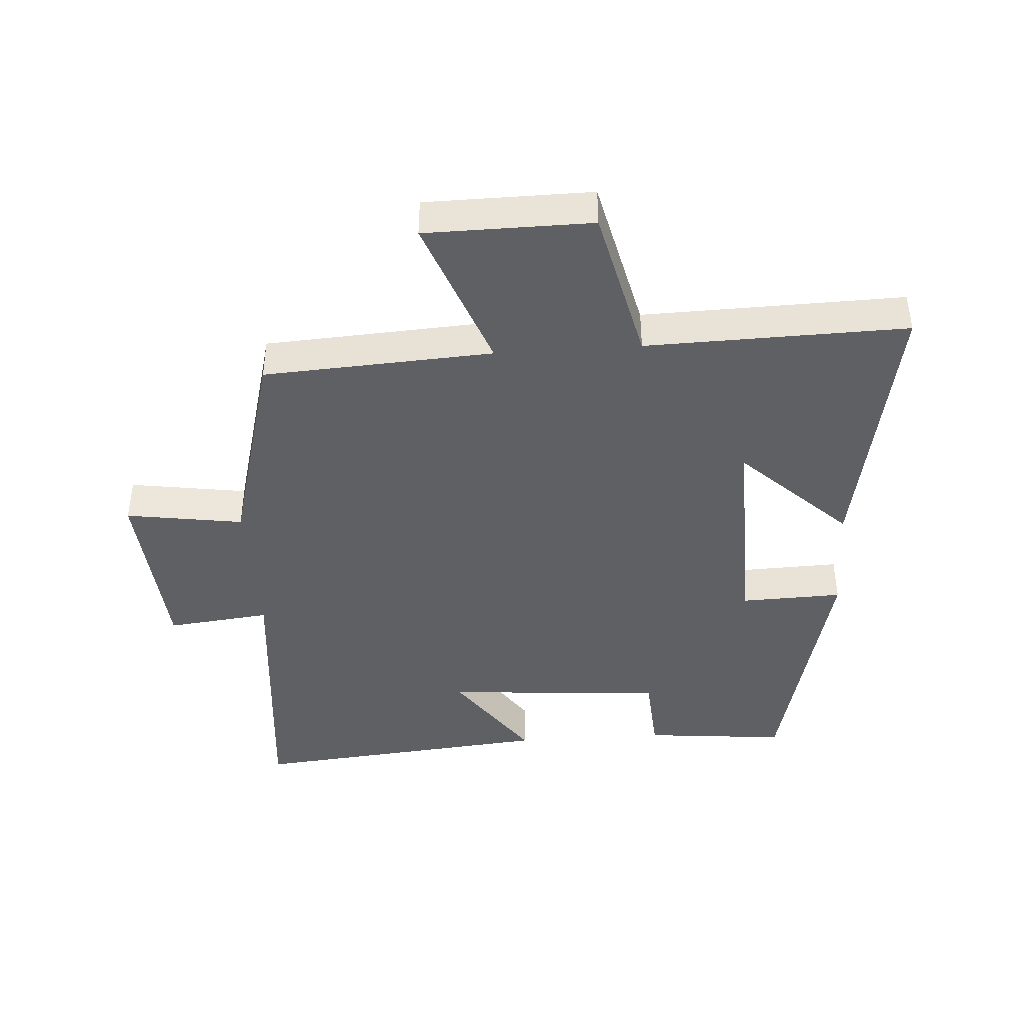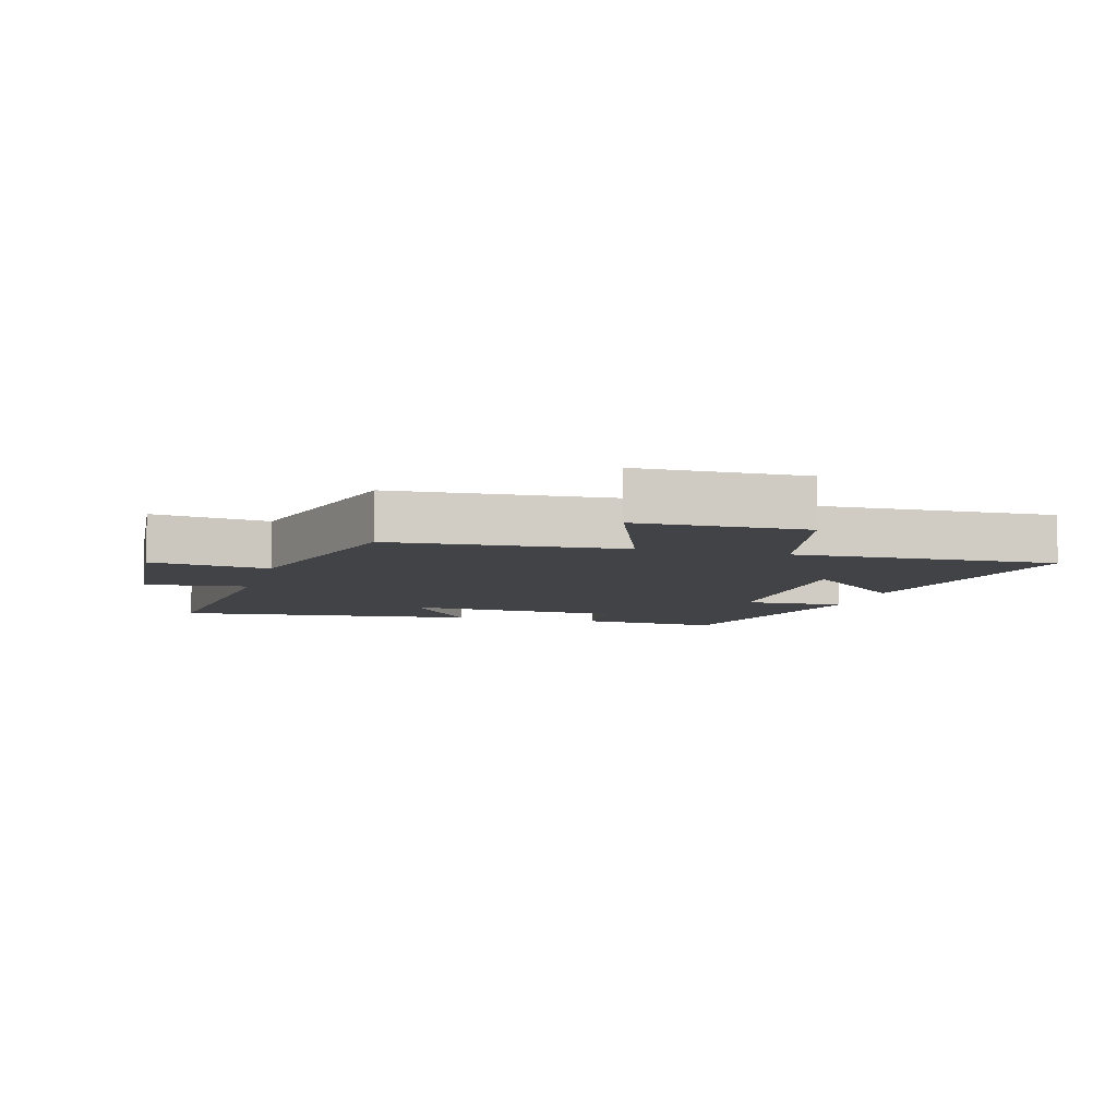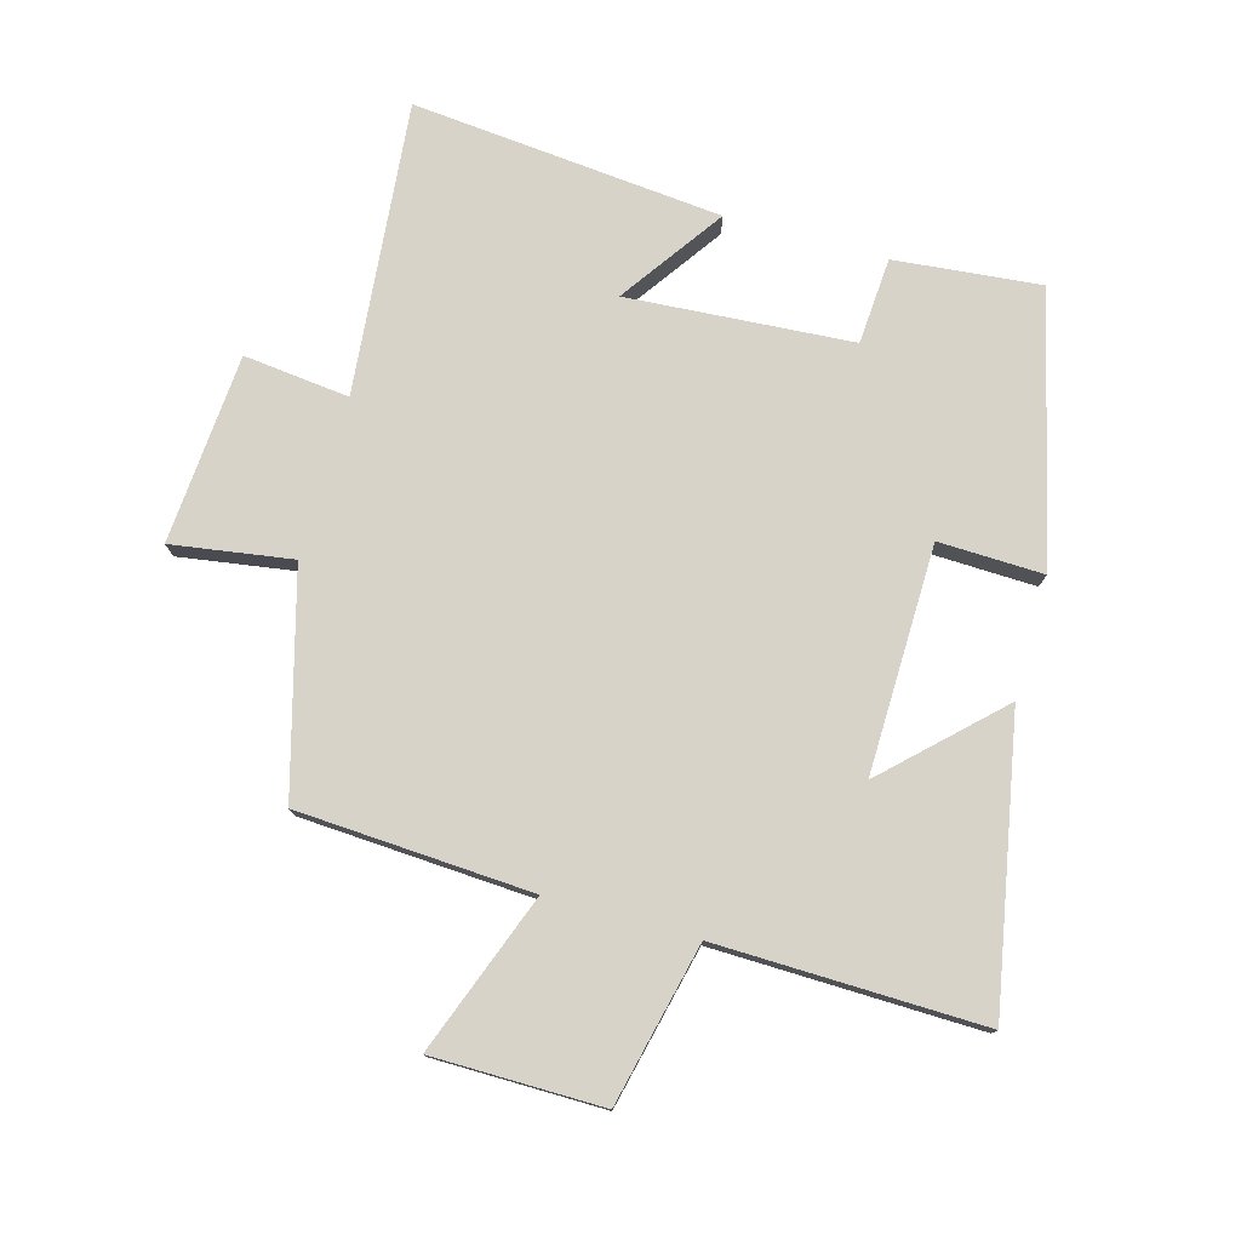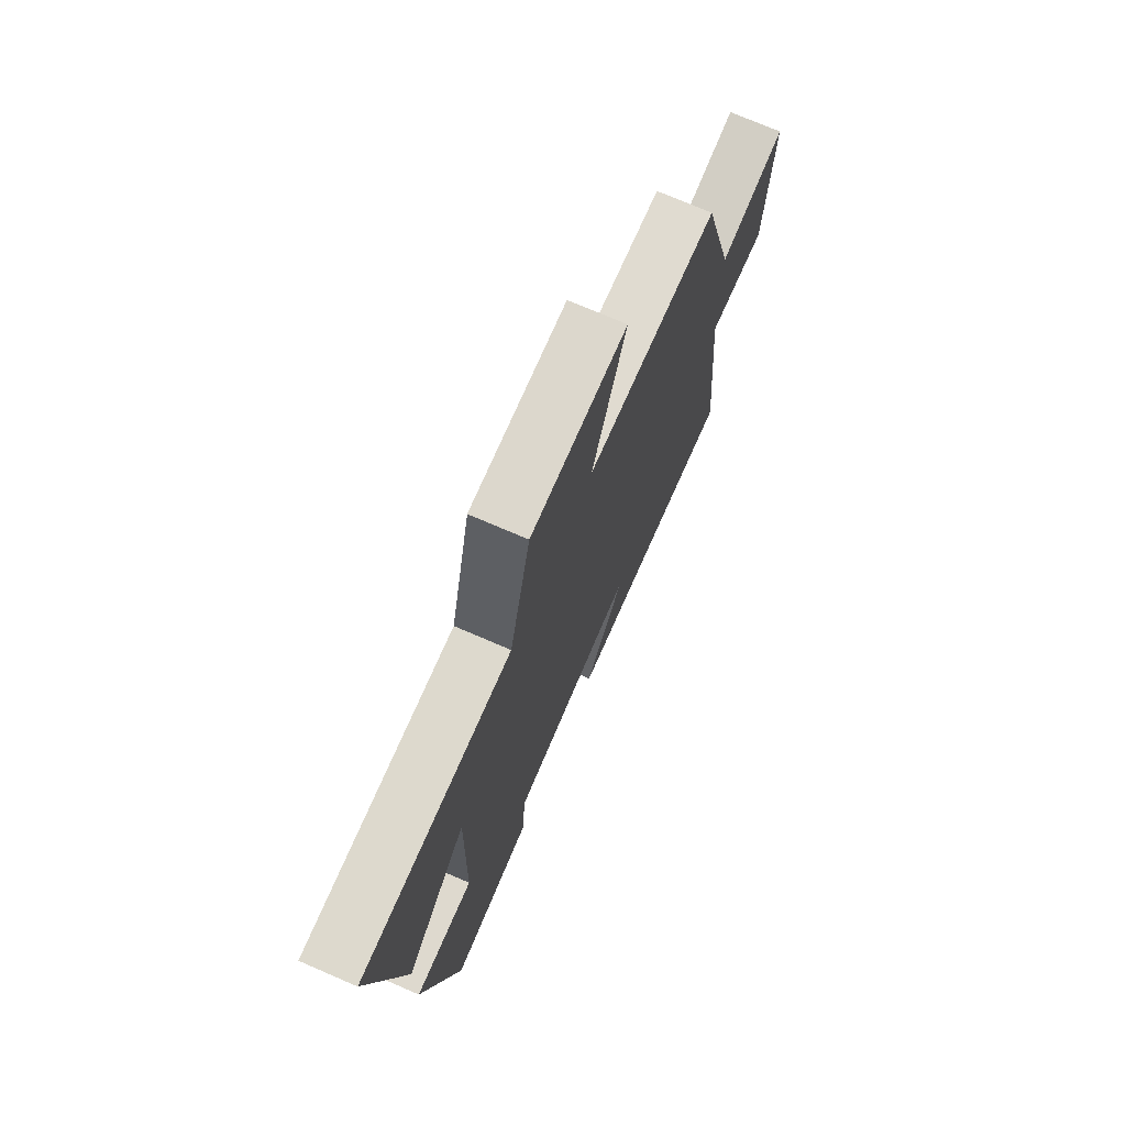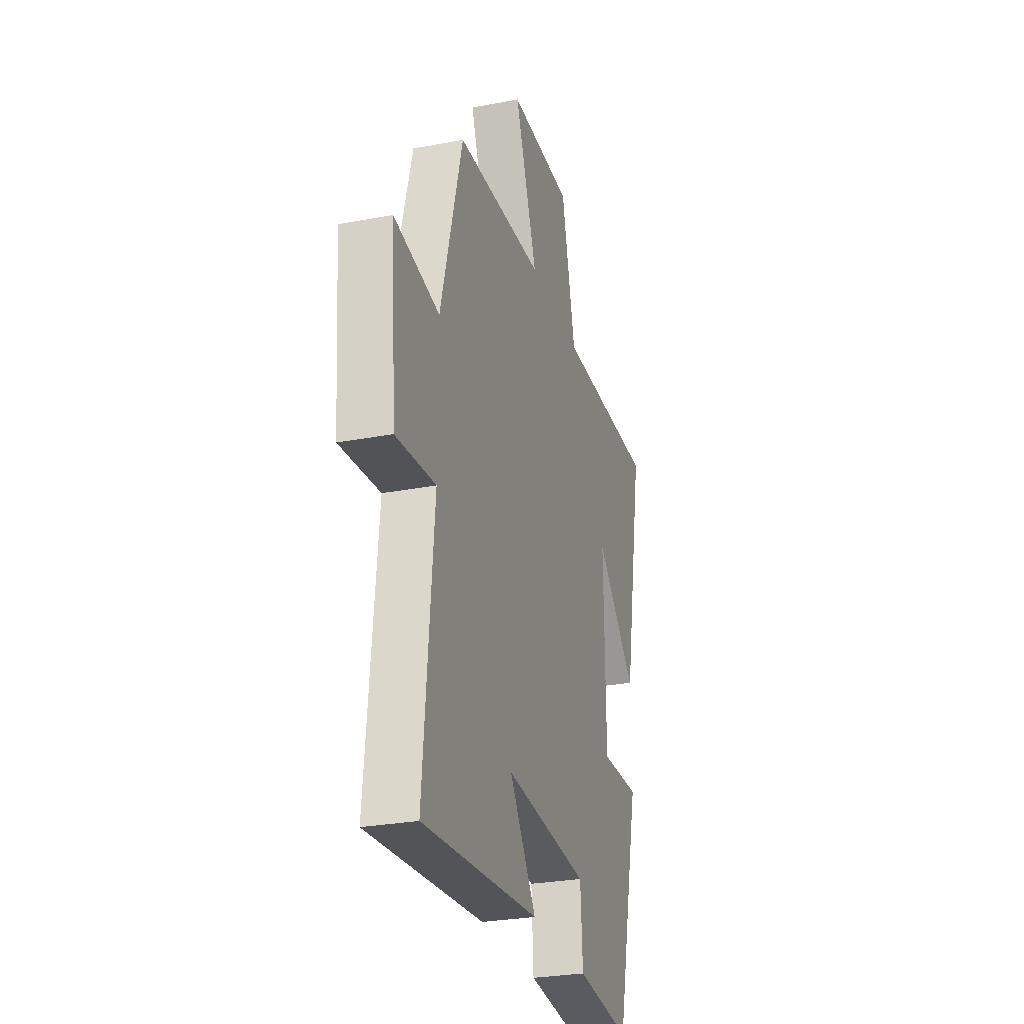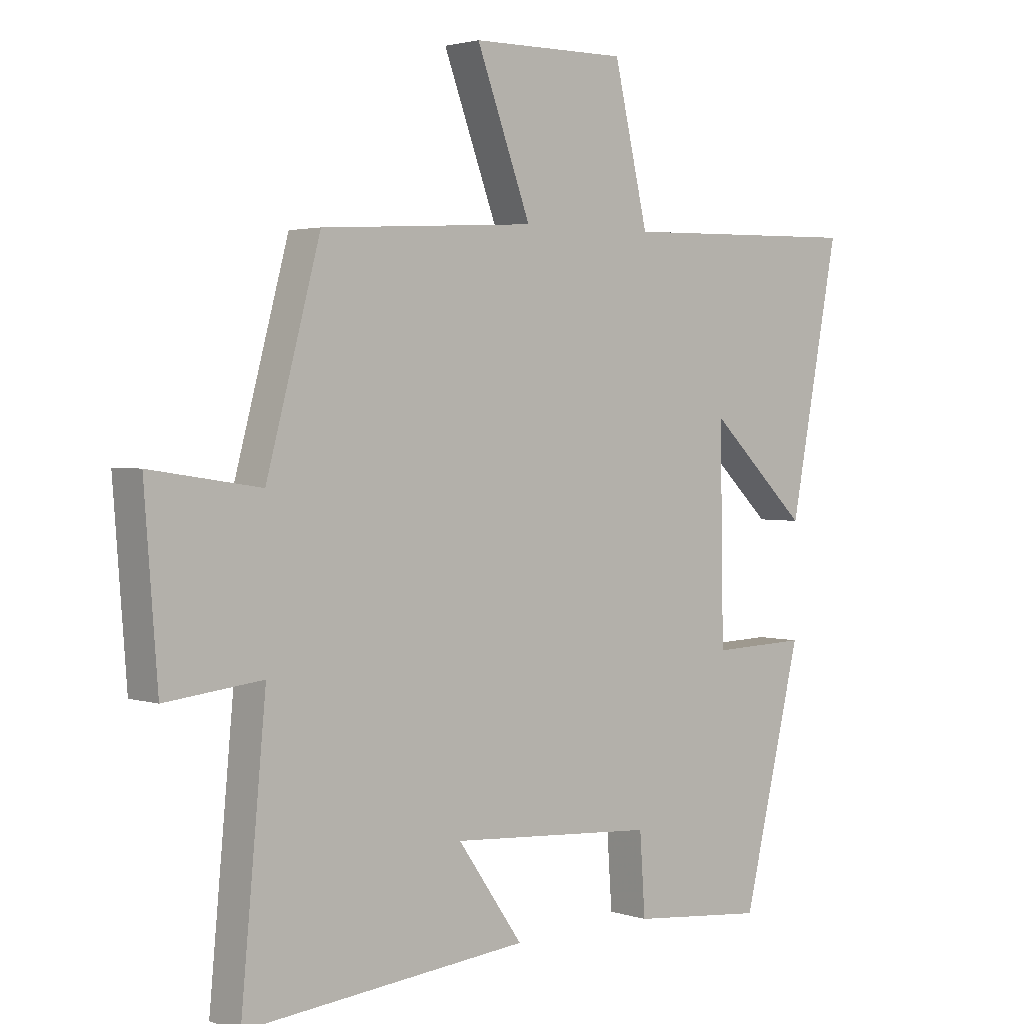
<metadata>
{"format":"obj","ext":"obj","renderer":"f3d","projection":"perspective","resolution":1024,"background":"white","views":[{"elev":-42.3,"azim":3.9,"up":"+Y"},{"elev":-7.1,"azim":-15.3,"up":"+Y"},{"elev":77.2,"azim":15.6,"up":"+Y"},{"elev":73.3,"azim":113.4,"up":"+Z"},{"elev":-28.1,"azim":-73.9,"up":"+Z"},{"elev":2.5,"azim":-41.5,"up":"+Z"}]}
</metadata>
<code>
v -0.542 0.07 -0.545
v -0.5 0.07 -0.099
v -0.662 0.07 -0.117
v -0.684 0.07 0.173
v -0.5 0.07 0.145
v -0.41 0.07 0.479
v -0.051 0.07 0.5
v -0.142 0.07 0.744
v 0.118 0.07 0.746
v 0.175 0.07 0.5
v 0.583 0.07 0.509
v 0.5 0.07 0.072
v 0.334 0.07 0.231
v 0.34 0.07 -0.117
v 0.5 0.07 -0.112
v 0.401 0.07 -0.522
v 0.177 0.07 -0.5
v 0.168 0.07 -0.368
v -0.176 0.07 -0.344
v -0.067 0.07 -0.5
v -0.542 0 -0.545
v -0.5 0 -0.099
v -0.662 0 -0.117
v -0.684 0 0.173
v -0.5 0 0.145
v -0.41 0 0.479
v -0.051 0 0.5
v -0.142 0 0.744
v 0.118 0 0.746
v 0.175 0 0.5
v 0.583 0 0.509
v 0.5 0 0.072
v 0.334 0 0.231
v 0.34 0 -0.117
v 0.5 0 -0.112
v 0.401 0 -0.522
v 0.177 0 -0.5
v 0.168 0 -0.368
v -0.176 0 -0.344
v -0.067 0 -0.5
f 19 20 1 2
f 18 19 2
f 15 16 17 18
f 14 15 18
f 13 14 18 2
f 10 11 12 13
f 10 13 2 3
f 7 8 9 10
f 5 6 7 10
f 5 10 3
f 3 4 5
f 22 21 40 39
f 22 39 38
f 38 37 36 35
f 38 35 34
f 22 38 34 33
f 33 32 31 30
f 23 22 33 30
f 30 29 28 27
f 30 27 26 25
f 23 30 25
f 25 24 23
f 1 21 22 2
f 2 22 23 3
f 3 23 24 4
f 4 24 25 5
f 5 25 26 6
f 6 26 27 7
f 7 27 28 8
f 8 28 29 9
f 9 29 30 10
f 10 30 31 11
f 11 31 32 12
f 12 32 33 13
f 13 33 34 14
f 14 34 35 15
f 15 35 36 16
f 16 36 37 17
f 17 37 38 18
f 18 38 39 19
f 19 39 40 20
f 20 40 21 1

</code>
